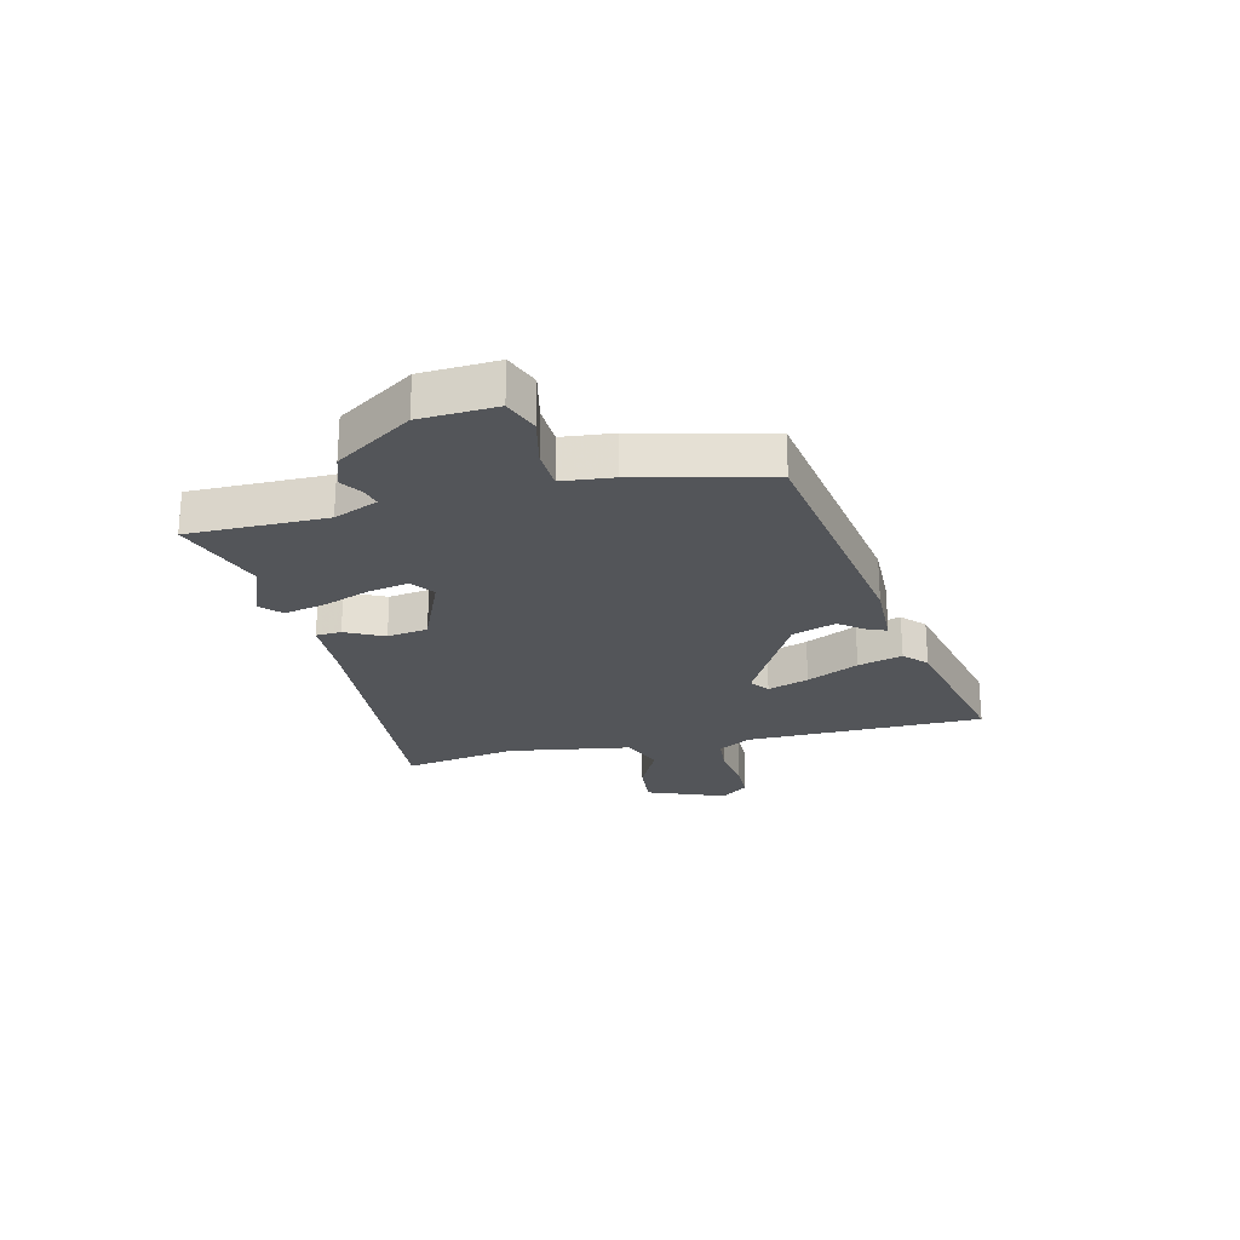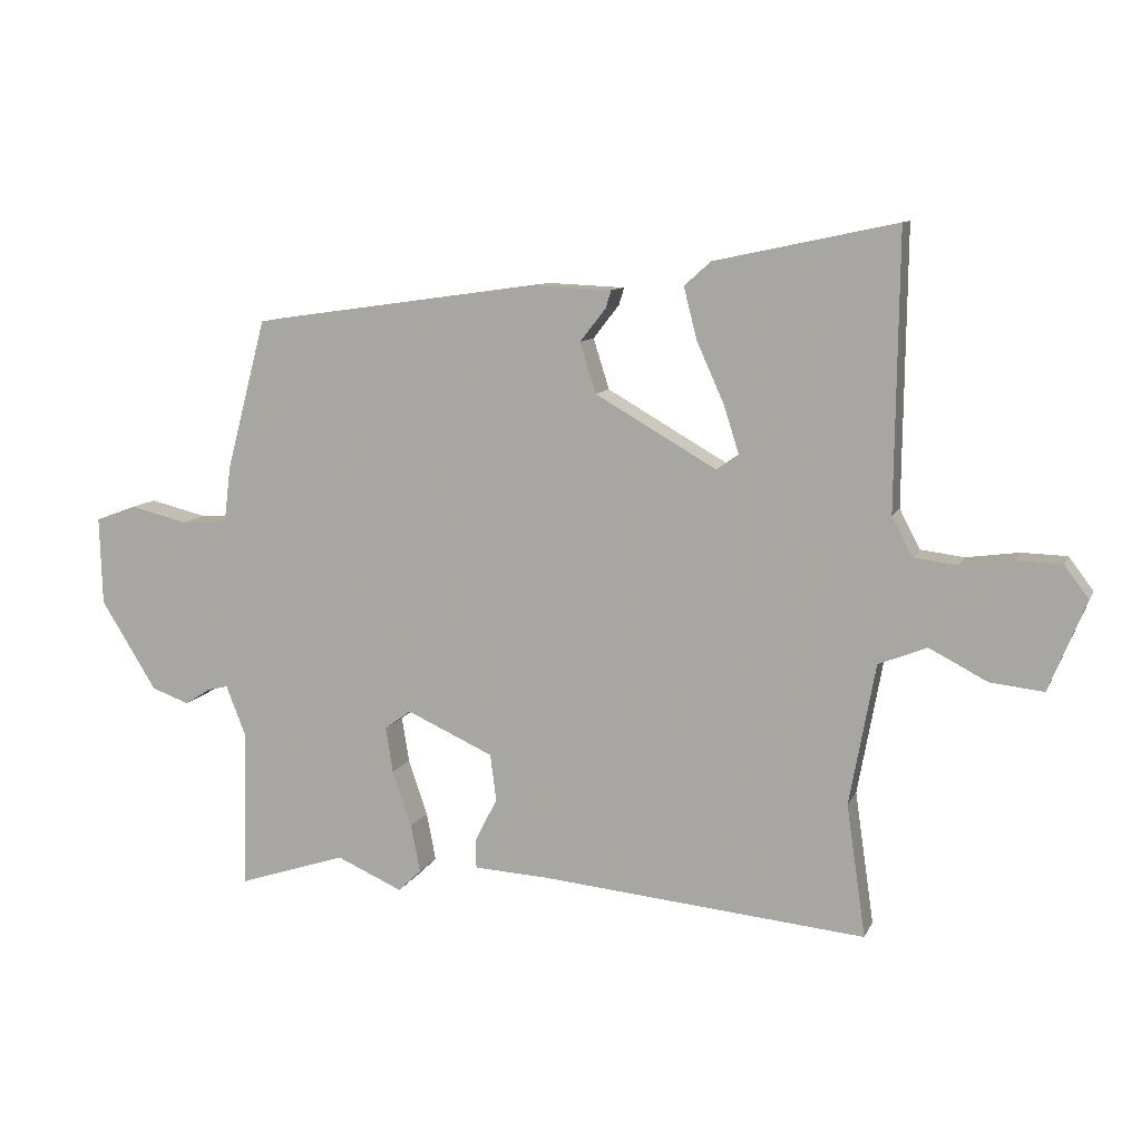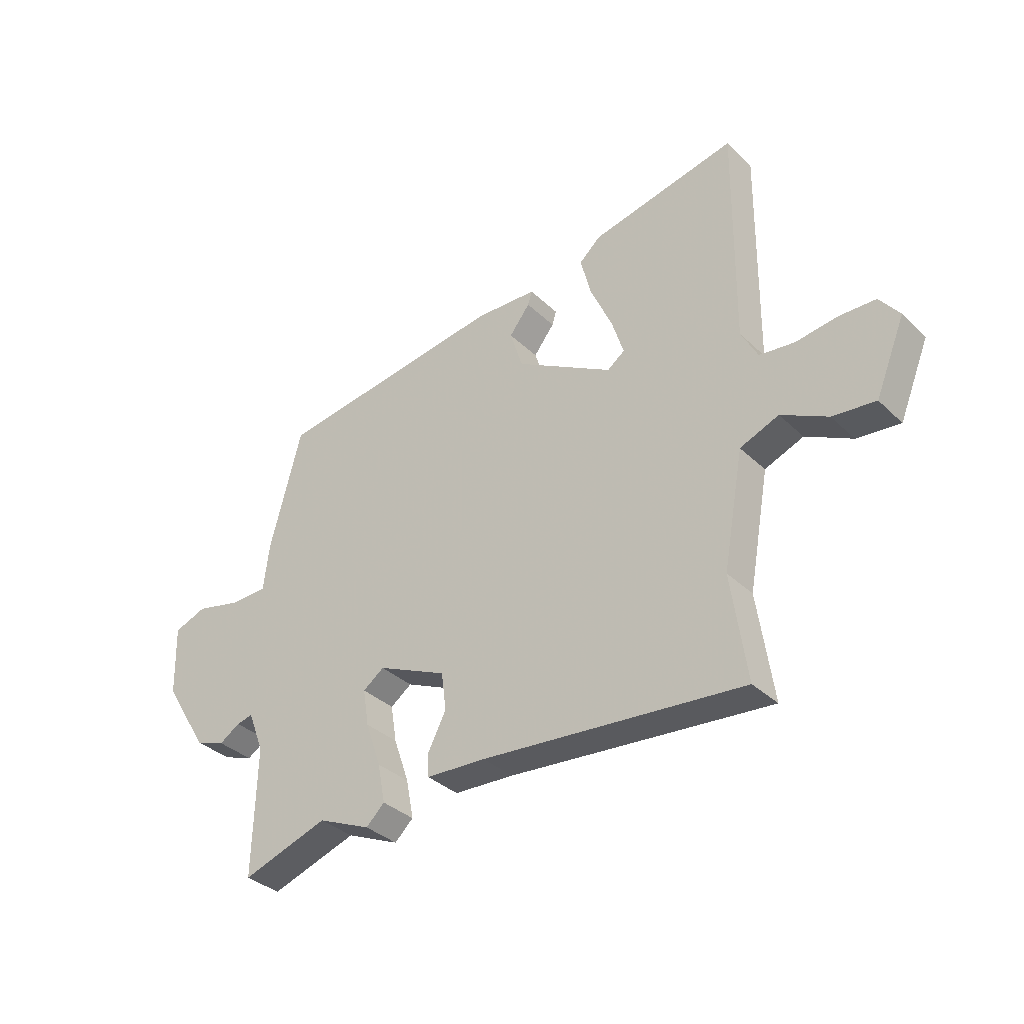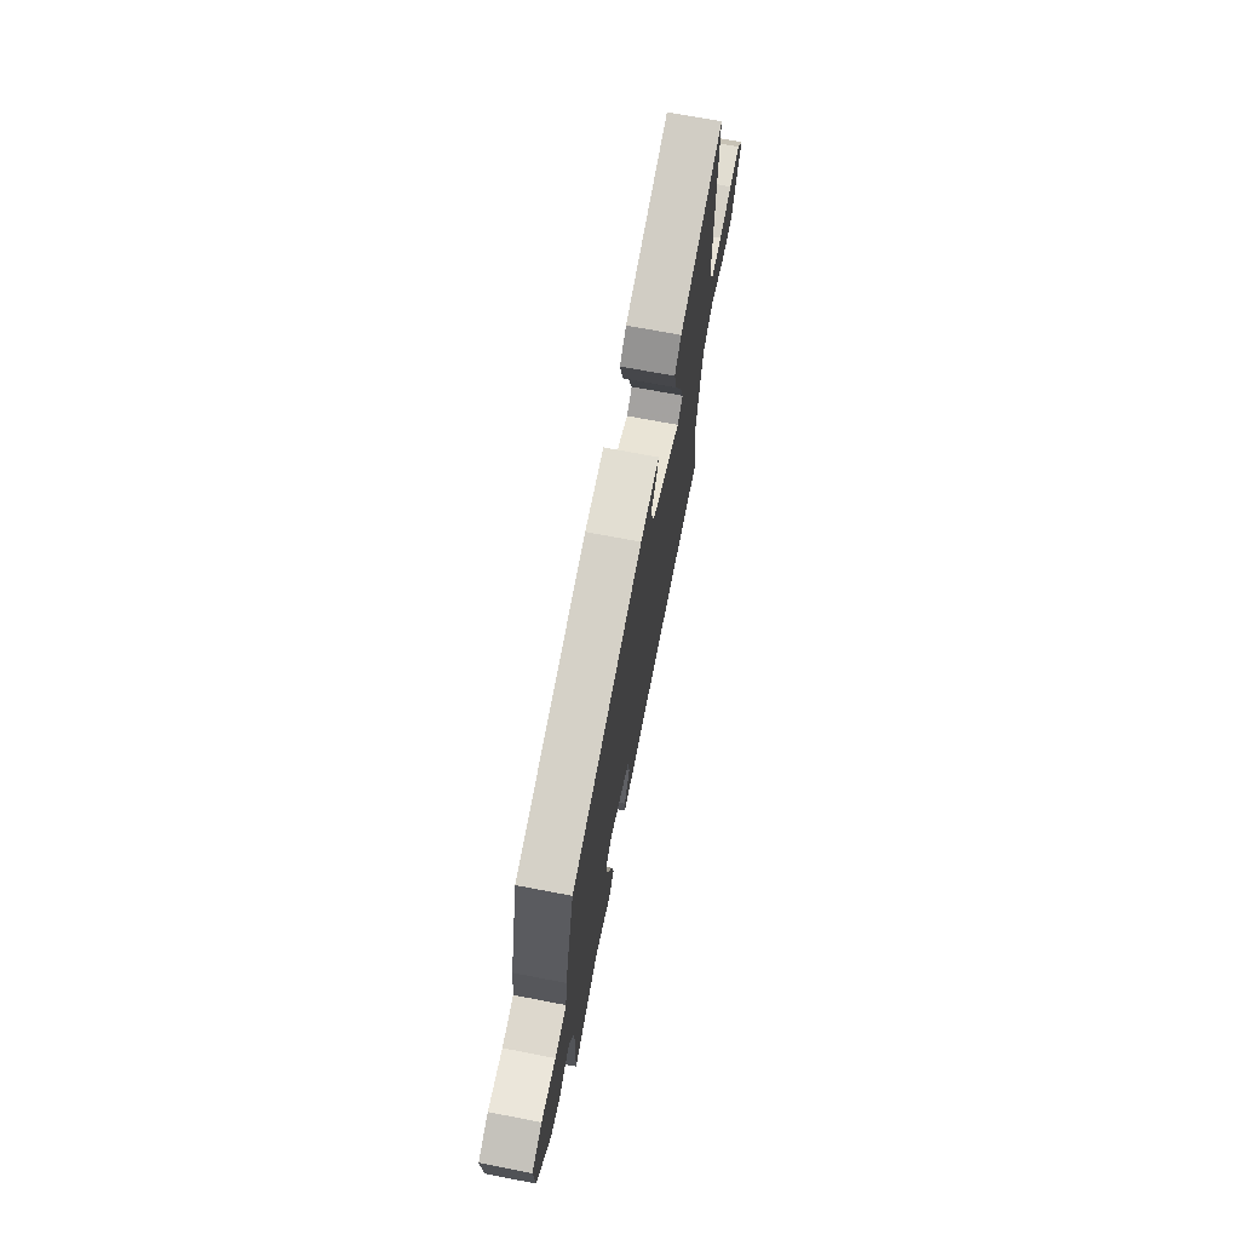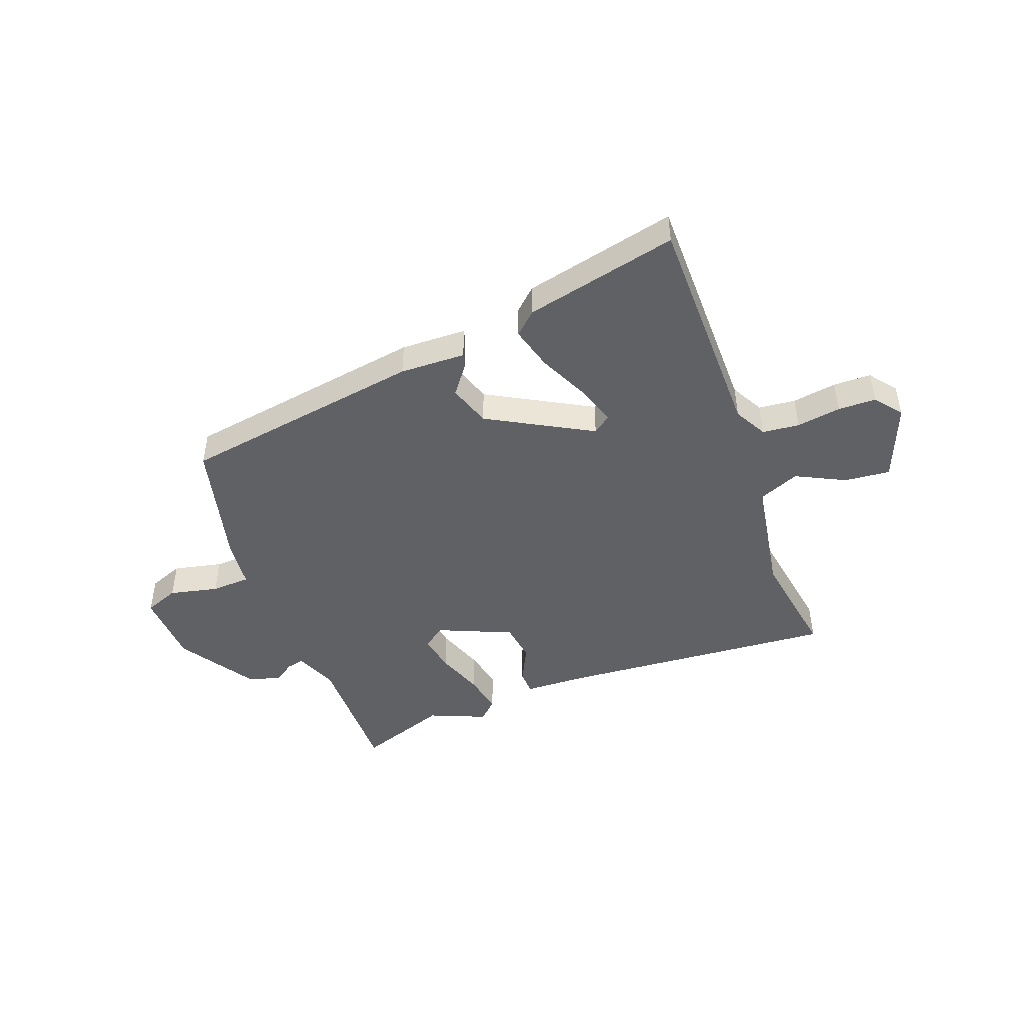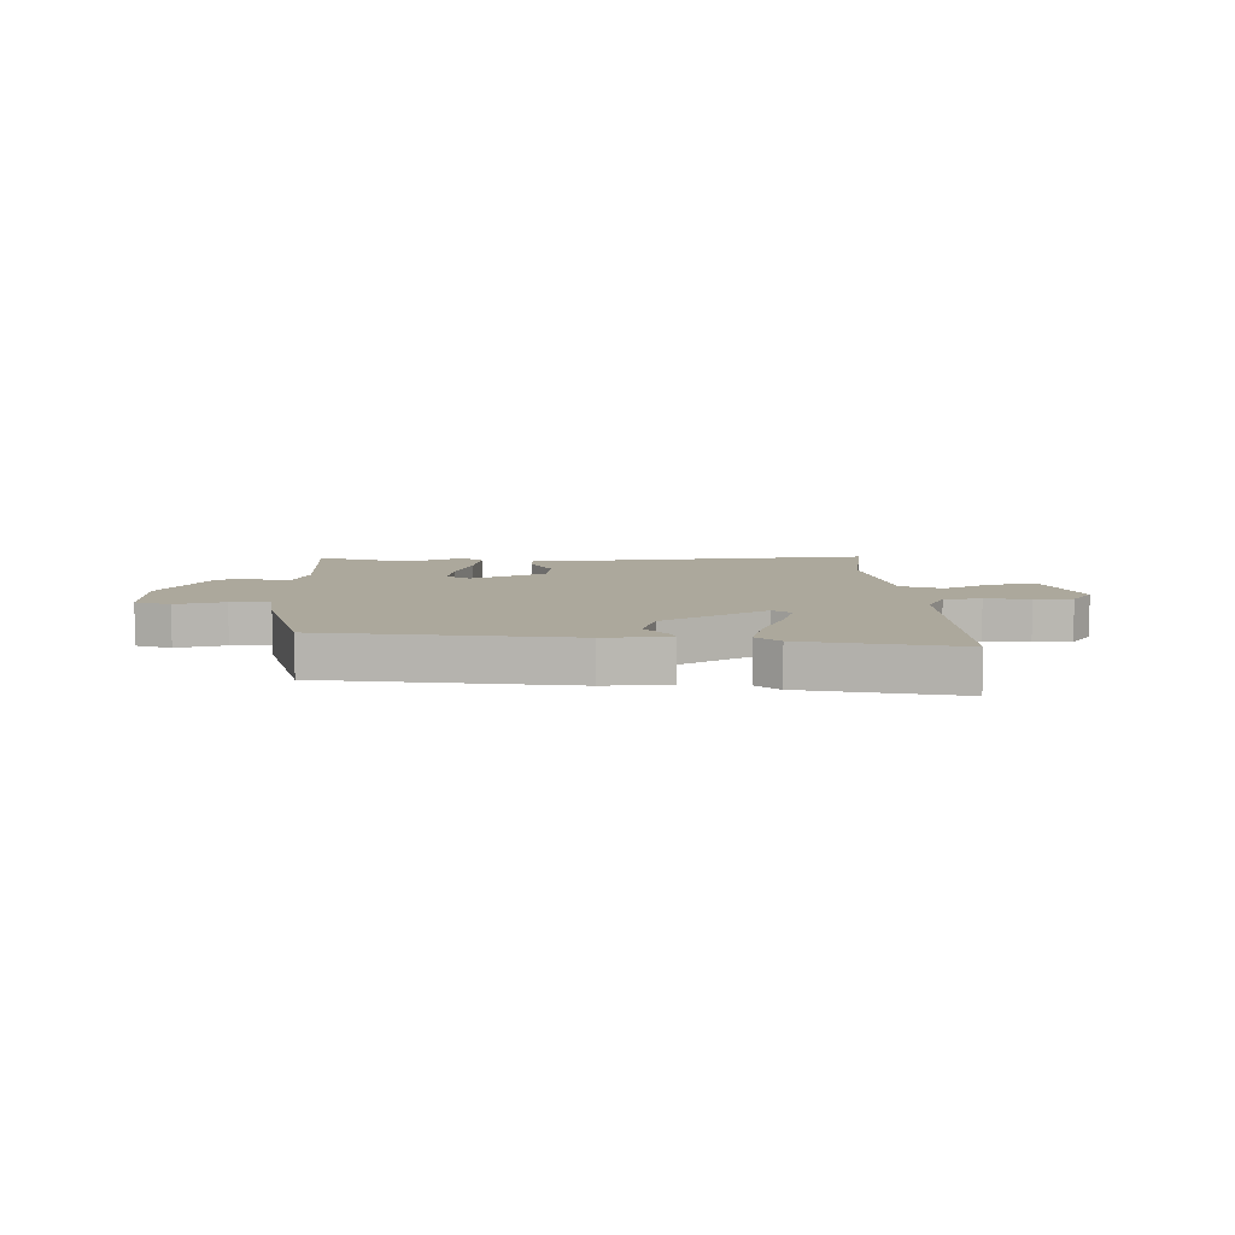
<metadata>
{"format":"obj","ext":"obj","renderer":"f3d","projection":"perspective","resolution":1024,"background":"white","views":[{"elev":-24.2,"azim":-75.3,"up":"+Y"},{"elev":10.1,"azim":17.0,"up":"+Z"},{"elev":-34.9,"azim":38.7,"up":"+Z"},{"elev":70.5,"azim":-79.1,"up":"+Z"},{"elev":-46.4,"azim":21.4,"up":"+Y"},{"elev":8.5,"azim":-1.7,"up":"+Y"}]}
</metadata>
<code>
v -0.46 0.07 0.389
v -0.023 0.07 0.451
v 0.094 0.07 0.446
v 0.086 0.07 0.42
v 0.047 0.07 0.37
v 0.071 0.07 0.294
v 0.254 0.07 0.189
v 0.287 0.07 0.213
v 0.264 0.07 0.285
v 0.223 0.07 0.376
v 0.203 0.07 0.454
v 0.243 0.07 0.49
v 0.517 0.07 0.548
v 0.512 0.07 0.133
v 0.543 0.07 0.074
v 0.609 0.07 0.066
v 0.688 0.07 0.077
v 0.756 0.07 0.075
v 0.793 0.07 0.026
v 0.737 0.07 -0.11
v 0.656 0.07 -0.101
v 0.569 0.07 -0.056
v 0.496 0.07 -0.085
v 0.457 0.07 -0.298
v 0.486 0.07 -0.498
v -0.007 0.07 -0.452
v -0.12 0.07 -0.446
v -0.121 0.07 -0.402
v -0.087 0.07 -0.336
v -0.096 0.07 -0.265
v -0.227 0.07 -0.206
v -0.267 0.07 -0.235
v -0.256 0.07 -0.304
v -0.227 0.07 -0.388
v -0.213 0.07 -0.461
v -0.248 0.07 -0.494
v -0.348 0.07 -0.45
v -0.511 0.07 -0.504
v -0.505 0.07 -0.264
v -0.535 0.07 -0.187
v -0.566 0.07 -0.194
v -0.605 0.07 -0.219
v -0.662 0.07 -0.198
v -0.746 0.07 -0.063
v -0.75 0.07 0.07
v -0.688 0.07 0.093
v -0.601 0.07 0.072
v -0.531 0.07 0.074
v -0.52 0.07 0.163
v -0.46 0 0.389
v -0.023 0 0.451
v 0.094 0 0.446
v 0.086 0 0.42
v 0.047 0 0.37
v 0.071 0 0.294
v 0.254 0 0.189
v 0.287 0 0.213
v 0.264 0 0.285
v 0.223 0 0.376
v 0.203 0 0.454
v 0.243 0 0.49
v 0.517 0 0.548
v 0.512 0 0.133
v 0.543 0 0.074
v 0.609 0 0.066
v 0.688 0 0.077
v 0.756 0 0.075
v 0.793 0 0.026
v 0.737 0 -0.11
v 0.656 0 -0.101
v 0.569 0 -0.056
v 0.496 0 -0.085
v 0.457 0 -0.298
v 0.486 0 -0.498
v -0.007 0 -0.452
v -0.12 0 -0.446
v -0.121 0 -0.402
v -0.087 0 -0.336
v -0.096 0 -0.265
v -0.227 0 -0.206
v -0.267 0 -0.235
v -0.256 0 -0.304
v -0.227 0 -0.388
v -0.213 0 -0.461
v -0.248 0 -0.494
v -0.348 0 -0.45
v -0.511 0 -0.504
v -0.505 0 -0.264
v -0.535 0 -0.187
v -0.566 0 -0.194
v -0.605 0 -0.219
v -0.662 0 -0.198
v -0.746 0 -0.063
v -0.75 0 0.07
v -0.688 0 0.093
v -0.601 0 0.072
v -0.531 0 0.074
v -0.52 0 0.163
f 3 4 5
f 2 3 5
f 1 2 5
f 49 1 5
f 48 49 5
f 45 46 47
f 44 45 47
f 43 44 47
f 42 43 47
f 41 42 47
f 40 41 47 48
f 48 5 6
f 40 48 6
f 39 40 6
f 37 38 39
f 36 37 39
f 35 36 39
f 34 35 39
f 33 34 39
f 32 33 39
f 39 6 7
f 32 39 7
f 31 32 7
f 26 27 28 29
f 26 29 30
f 25 26 30
f 24 25 30
f 31 7 8
f 30 31 8
f 24 30 8
f 23 24 8
f 20 21 22
f 19 20 22
f 18 19 22
f 17 18 22
f 16 17 22
f 15 16 22 23
f 12 13 14
f 11 12 14
f 10 11 14
f 9 10 14
f 14 15 23
f 9 14 23
f 8 9 23
f 54 53 52
f 54 52 51
f 54 51 50
f 54 50 98
f 54 98 97
f 96 95 94
f 96 94 93
f 96 93 92
f 96 92 91
f 96 91 90
f 97 96 90 89
f 55 54 97
f 55 97 89
f 55 89 88
f 88 87 86
f 88 86 85
f 88 85 84
f 88 84 83
f 88 83 82
f 88 82 81
f 56 55 88
f 56 88 81
f 56 81 80
f 78 77 76 75
f 79 78 75
f 79 75 74
f 79 74 73
f 57 56 80
f 57 80 79
f 57 79 73
f 57 73 72
f 71 70 69
f 71 69 68
f 71 68 67
f 71 67 66
f 71 66 65
f 72 71 65 64
f 63 62 61
f 63 61 60
f 63 60 59
f 63 59 58
f 72 64 63
f 72 63 58
f 72 58 57
f 1 50 51 2
f 2 51 52 3
f 3 52 53 4
f 4 53 54 5
f 5 54 55 6
f 6 55 56 7
f 7 56 57 8
f 8 57 58 9
f 9 58 59 10
f 10 59 60 11
f 11 60 61 12
f 12 61 62 13
f 13 62 63 14
f 14 63 64 15
f 15 64 65 16
f 16 65 66 17
f 17 66 67 18
f 18 67 68 19
f 19 68 69 20
f 20 69 70 21
f 21 70 71 22
f 22 71 72 23
f 23 72 73 24
f 24 73 74 25
f 25 74 75 26
f 26 75 76 27
f 27 76 77 28
f 28 77 78 29
f 29 78 79 30
f 30 79 80 31
f 31 80 81 32
f 32 81 82 33
f 33 82 83 34
f 34 83 84 35
f 35 84 85 36
f 36 85 86 37
f 37 86 87 38
f 38 87 88 39
f 39 88 89 40
f 40 89 90 41
f 41 90 91 42
f 42 91 92 43
f 43 92 93 44
f 44 93 94 45
f 45 94 95 46
f 46 95 96 47
f 47 96 97 48
f 48 97 98 49
f 49 98 50 1

</code>
